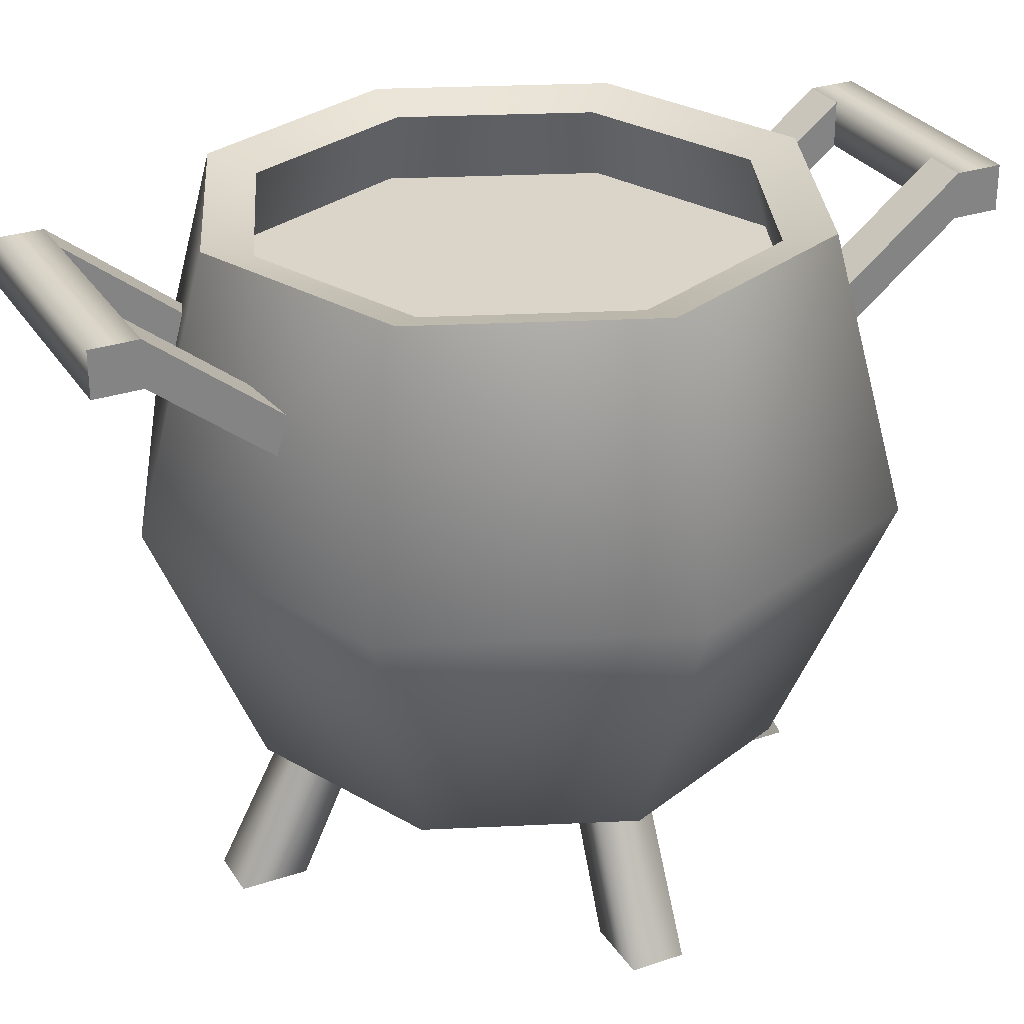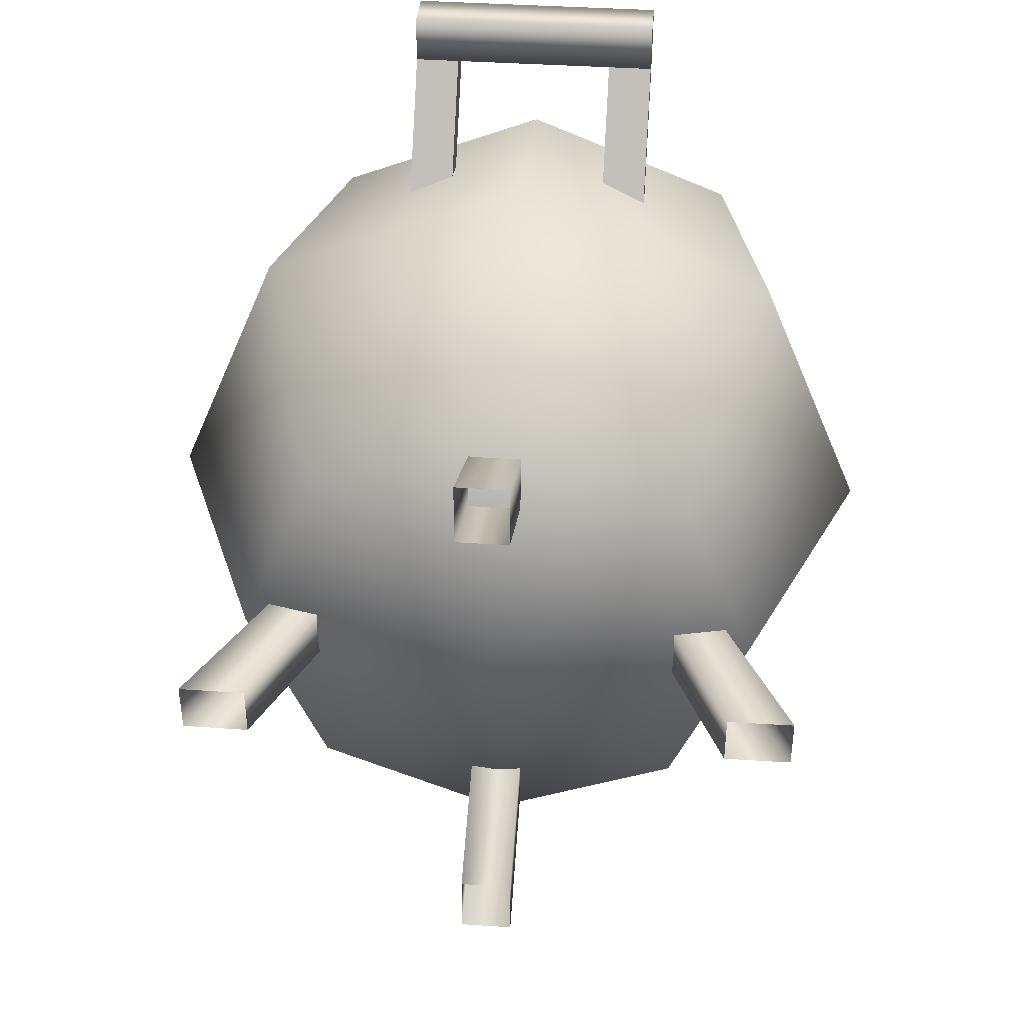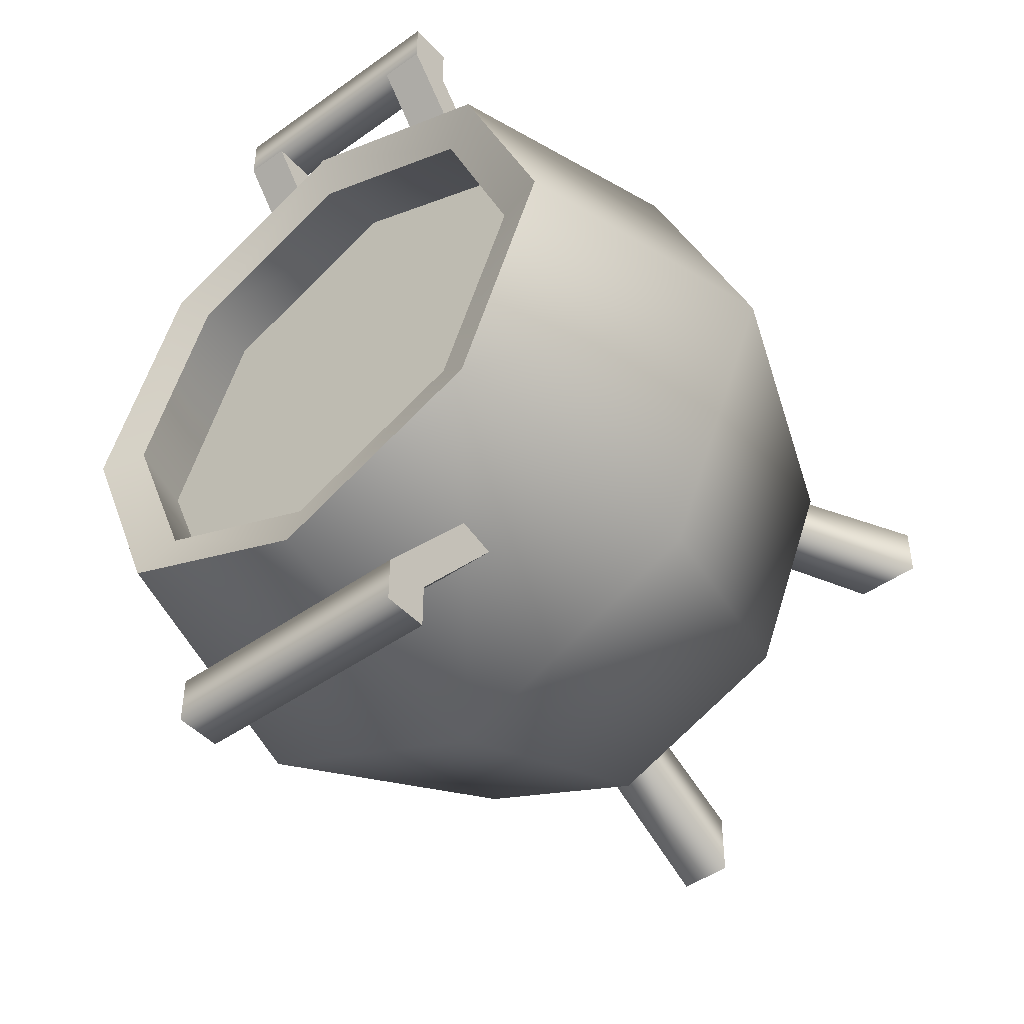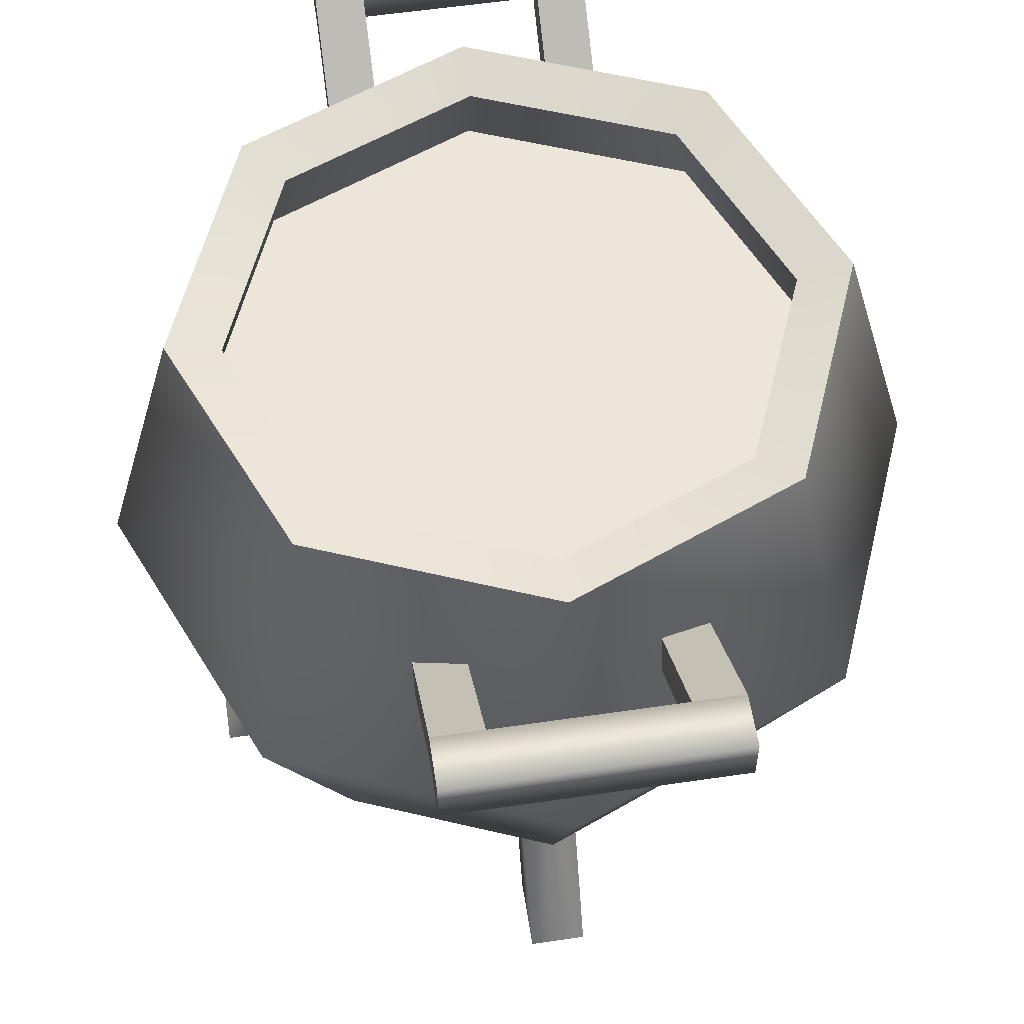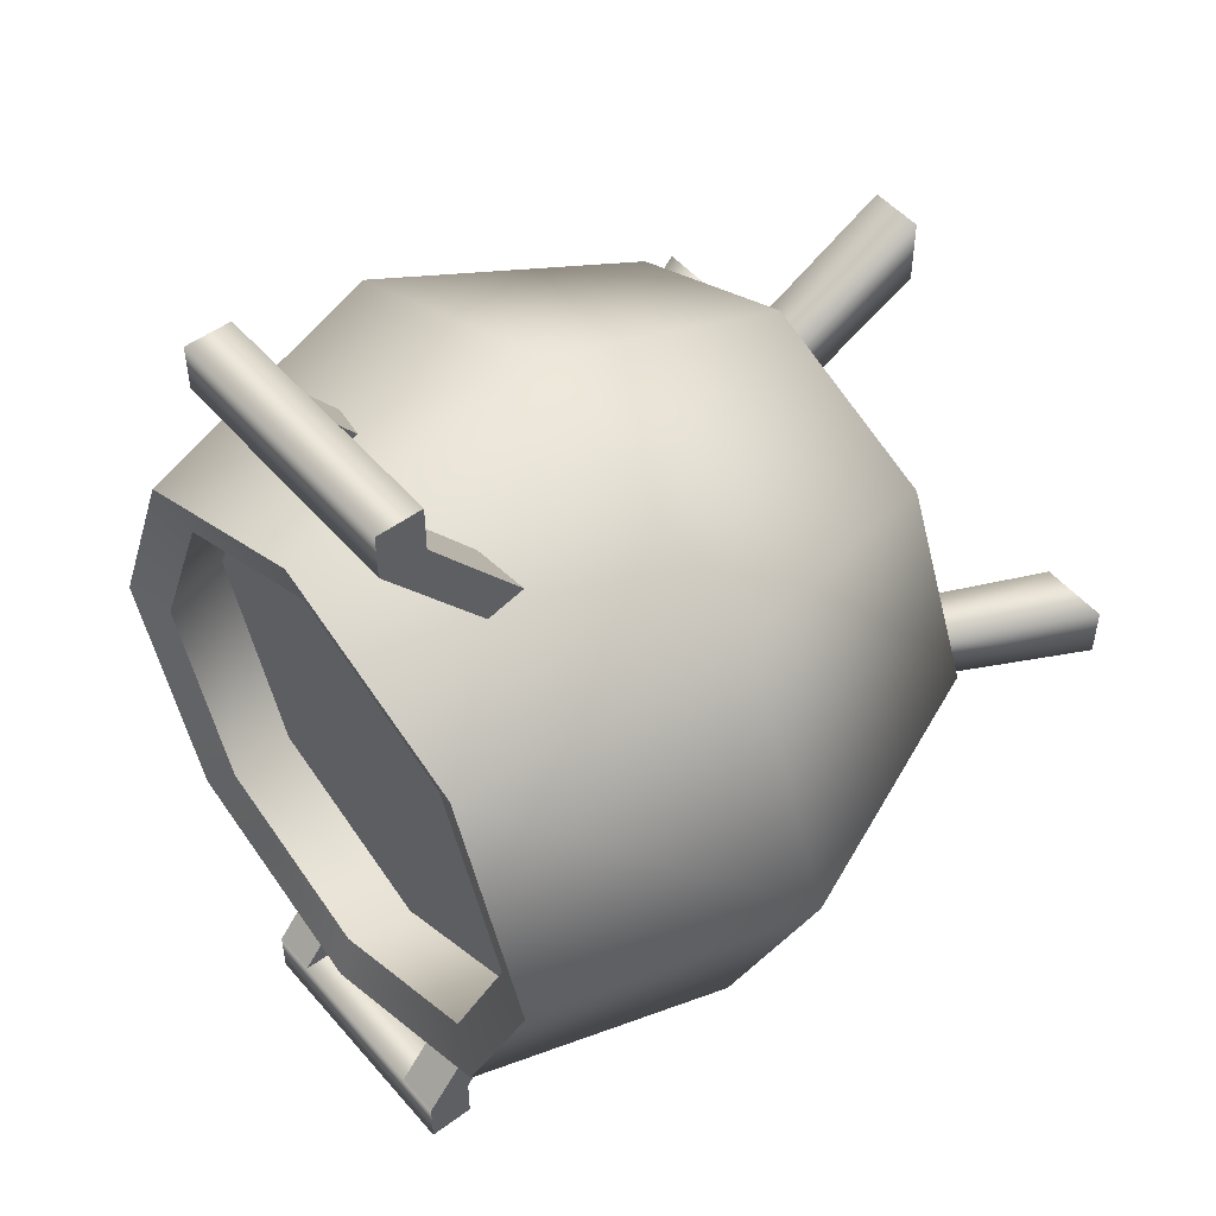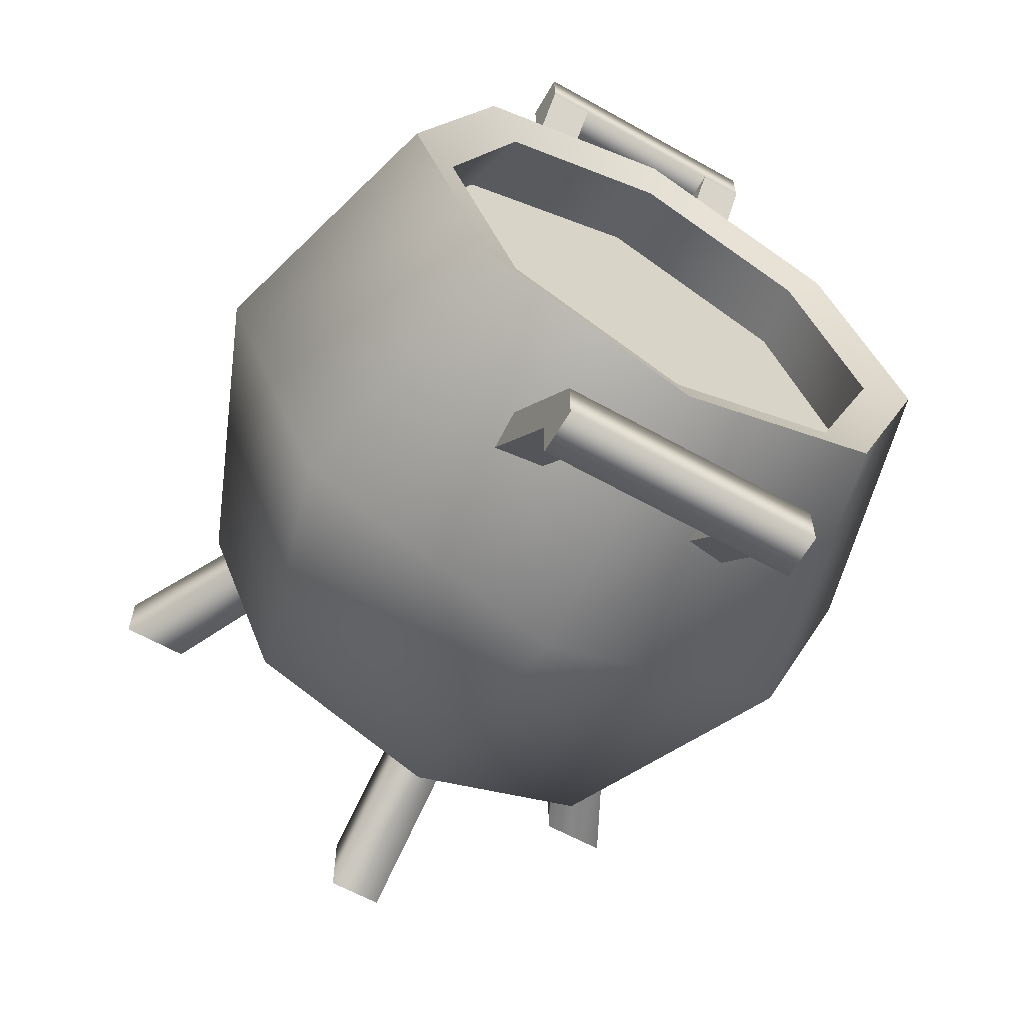
<metadata>
{"format":"obj","ext":"obj","renderer":"f3d","projection":"perspective","resolution":1024,"background":"white","views":[{"elev":29.1,"azim":-116.6,"up":"+Y"},{"elev":40.1,"azim":4.8,"up":"+Z"},{"elev":-45.8,"azim":-140.6,"up":"+Z"},{"elev":57.5,"azim":171.3,"up":"+Y"},{"elev":50.4,"azim":-129.0,"up":"+Z"},{"elev":-61.3,"azim":150.2,"up":"+Z"}]}
</metadata>
<code>
v 0 6.62 -0
v -16.43 12.04 -16.43
v 0 12.04 -23.24
v -16.43 12.04 -16.43
v 0 6.62 -0
v -23.24 12.04 -0
v 0 6.62 -0
v -16.43 12.04 16.43
v -23.24 12.04 -0
v -16.43 12.04 16.43
v 0 6.62 -0
v 0 12.04 23.24
v 0 6.62 -0
v 16.43 12.04 16.43
v 0 12.04 23.24
v 16.43 12.04 16.43
v 0 6.62 -0
v 23.24 12.04 -0
v 0 6.62 -0
v 16.43 12.04 -16.43
v 23.24 12.04 -0
v 16.43 12.04 -16.43
v 0 6.62 -0
v 0 12.04 -23.24
v 0 35.27 -32.86
v -18.75 58.51 -18.75
v 0 58.51 -26.52
v -23.24 35.27 -23.24
v -18.75 58.51 -18.75
v -32.86 35.27 -0
v -26.52 58.51 -0
v -23.24 35.27 -23.24
v -18.75 58.51 18.75
v -32.86 35.27 -0
v -23.24 35.27 23.24
v -26.52 58.51 -0
v -18.75 58.51 18.75
v 0 35.27 32.86
v 0 58.51 26.52
v -23.24 35.27 23.24
v 0 35.27 32.86
v 18.75 58.51 18.75
v 0 58.51 26.52
v 23.24 35.27 23.24
v 18.75 58.51 18.75
v 23.24 35.27 23.24
v 32.86 35.27 -0
v 26.52 58.51 -0
v 32.86 35.27 -0
v 18.75 58.51 -18.75
v 26.52 58.51 -0
v 23.24 35.27 -23.24
v 23.24 35.27 -23.24
v 0 35.27 -32.86
v 18.75 58.51 -18.75
v 0 58.51 -26.52
v 0 12.04 -23.24
v -16.43 12.04 -16.43
v 0 35.27 -32.86
v -23.24 35.27 -23.24
v -32.86 35.27 -0
v -16.43 12.04 -16.43
v -23.24 12.04 -0
v -23.24 35.27 -23.24
v -23.24 35.27 23.24
v -32.86 35.27 -0
v -16.43 12.04 16.43
v -23.24 12.04 -0
v 0 35.27 32.86
v -16.43 12.04 16.43
v 0 12.04 23.24
v -23.24 35.27 23.24
v 0 35.27 32.86
v 16.43 12.04 16.43
v 23.24 35.27 23.24
v 0 12.04 23.24
v 16.43 12.04 16.43
v 32.86 35.27 -0
v 23.24 35.27 23.24
v 23.24 12.04 -0
v 32.86 35.27 -0
v 23.24 12.04 -0
v 16.43 12.04 -16.43
v 23.24 35.27 -23.24
v 0 35.27 -32.86
v 16.43 12.04 -16.43
v 0 12.04 -23.24
v 23.24 35.27 -23.24
v -15.7 57.33 -15.7
v 0 51.01 -24
v 0 57.33 -22.21
v -16.97 51.01 -16.97
v -24 51.01 -0
v -15.7 57.33 -15.7
v -22.21 57.33 -0
v -16.97 51.01 -16.97
v -15.7 57.33 15.7
v -24 51.01 -0
v -22.21 57.33 -0
v -16.97 51.01 16.97
v 0 51.01 24.01
v -16.97 51.01 16.97
v -15.7 57.33 15.7
v 0 57.33 22.21
v 0 51.01 24.01
v 15.7 57.33 15.7
v 16.97 51.01 16.97
v 0 57.33 22.21
v 24 51.01 -0
v 16.97 51.01 16.97
v 15.7 57.33 15.7
v 22.21 57.33 -0
v 24 51.01 -0
v 15.7 57.33 -15.7
v 16.97 51.01 -16.97
v 22.21 57.33 -0
v 15.7 57.33 -15.7
v 0 57.33 -22.21
v 0 51.01 -24
v 16.97 51.01 -16.97
v -15.7 57.33 -15.7
v 0 57.33 -22.21
v 0 58.51 -26.52
v -18.75 58.51 -18.75
v -22.21 57.33 -0
v -18.75 58.51 -18.75
v -26.52 58.51 -0
v -15.7 57.33 -15.7
v -18.75 58.51 18.75
v -22.21 57.33 -0
v -26.52 58.51 -0
v -15.7 57.33 15.7
v -15.7 57.33 15.7
v 0 58.51 26.52
v 0 57.33 22.21
v -18.75 58.51 18.75
v 15.7 57.33 15.7
v 0 58.51 26.52
v 18.75 58.51 18.75
v 0 57.33 22.21
v 18.75 58.51 18.75
v 26.52 58.51 -0
v 22.21 57.33 -0
v 15.7 57.33 15.7
v 18.75 58.51 -18.75
v 22.21 57.33 -0
v 26.52 58.51 -0
v 15.7 57.33 -15.7
v 15.7 57.33 -15.7
v 0 58.51 -26.52
v 0 57.33 -22.21
v 18.75 58.51 -18.75
v 2.287 11.11 -15.98
v -2.287 0.04378 -21.14
v 2.287 0.04378 -21.14
v -2.287 11.11 -15.98
v -2.287 13.04 -20.12
v -2.287 0.04378 -21.14
v -2.287 0.06986 -26.94
v 2.287 0.06986 -26.94
v 2.287 13.04 -20.12
v 2.287 0.04378 -21.14
v 2.287 11.11 -15.98
v -2.287 0.04378 21.13
v -2.287 11.11 15.98
v 2.287 0.04378 21.13
v 2.287 11.11 15.98
v 2.287 13.04 20.12
v 2.287 0.04378 21.13
v 2.287 0.06986 26.94
v -2.287 0.06986 26.94
v -2.287 13.04 20.12
v -2.287 0.04378 21.13
v -2.287 11.11 15.98
v 11.19 57.81 -35.3
v 11.19 53.83 -39.4
v 11.19 57.81 -39.4
v 11.19 53.83 -35.3
v -11.19 57.81 -35.3
v -11.19 53.83 -39.4
v -11.19 53.83 -35.3
v -11.19 57.81 -39.4
v 11.19 48.88 -24.03
v 7.219 48.88 -24.03
v 7.219 44.9 -24.03
v 11.19 44.9 -24.03
v -11.19 44.9 -24.03
v -7.219 48.88 -24.03
v -11.19 48.88 -24.03
v -7.219 44.9 -24.03
v 7.219 44.9 -24.03
v 7.219 53.83 -35.3
v 11.19 44.9 -24.03
v 11.19 53.83 -35.3
v 11.19 57.81 -35.3
v 11.19 48.88 -24.03
v 11.19 53.83 -35.3
v 11.19 44.9 -24.03
v 11.19 48.88 -24.03
v 11.19 57.81 -35.3
v 7.219 48.88 -24.03
v 7.219 57.81 -35.3
v 7.219 48.88 -24.03
v 7.219 53.83 -35.3
v 7.219 44.9 -24.03
v 7.219 57.81 -35.3
v -7.219 48.88 -24.03
v -7.219 57.81 -35.3
v -11.19 48.88 -24.03
v -11.19 57.81 -35.3
v -11.19 48.88 -24.03
v -11.19 53.83 -35.3
v -11.19 44.9 -24.03
v -11.19 57.81 -35.3
v -11.19 44.9 -24.03
v -11.19 53.83 -35.3
v -7.219 44.9 -24.03
v -7.219 53.83 -35.3
v -7.219 57.81 -35.3
v -7.219 48.88 -24.03
v -7.219 53.83 -35.3
v -7.219 44.9 -24.03
v -11.19 57.81 39.4
v -11.19 53.83 35.3
v -11.19 53.83 39.4
v -11.19 57.81 35.3
v 11.19 57.81 39.4
v 11.19 53.83 35.3
v 11.19 57.81 35.3
v 11.19 53.83 39.4
v -11.19 48.88 24.03
v -7.219 44.9 24.03
v -11.19 44.9 24.03
v -7.219 48.88 24.03
v 11.19 44.9 24.03
v 7.219 44.9 24.03
v 7.219 48.88 24.03
v 11.19 48.88 24.03
v -11.19 53.83 35.3
v -11.19 44.9 24.03
v -7.219 53.83 35.3
v -7.219 44.9 24.03
v -11.19 57.81 35.3
v -11.19 48.88 24.03
v -11.19 53.83 35.3
v -11.19 44.9 24.03
v -7.219 57.81 35.3
v -7.219 48.88 24.03
v -11.19 57.81 35.3
v -11.19 48.88 24.03
v -7.219 53.83 35.3
v -7.219 48.88 24.03
v -7.219 57.81 35.3
v -7.219 44.9 24.03
v 11.19 57.81 35.3
v 11.19 48.88 24.03
v 7.219 57.81 35.3
v 7.219 48.88 24.03
v 11.19 53.83 35.3
v 11.19 48.88 24.03
v 11.19 57.81 35.3
v 11.19 44.9 24.03
v 7.219 53.83 35.3
v 7.219 44.9 24.03
v 11.19 53.83 35.3
v 11.19 44.9 24.03
v 7.219 57.81 35.3
v 7.219 48.88 24.03
v 7.219 53.83 35.3
v 7.219 44.9 24.03
v 15.98 11.11 2.288
v 21.13 0.04377 2.288
v 20.12 13.04 2.288
v 26.94 0.06986 2.288
v 20.12 13.04 -2.287
v 26.94 0.06986 -2.287
v 21.13 0.04377 -2.287
v 15.98 11.11 -2.287
v 21.13 0.04377 2.288
v 21.13 0.04377 -2.287
v 15.98 11.11 2.288
v 11.19 53.83 -35.3
v -11.19 53.83 -35.3
v -11.19 53.83 -39.4
v 11.19 53.83 -39.4
v -11.19 57.81 -39.4
v 11.19 57.81 -39.4
v -11.19 57.81 -35.3
v 11.19 57.81 -35.3
v -11.19 53.83 -35.3
v 11.19 53.83 -35.3
v 16.97 51.01 -16.97
v 0 51.01 -24
v -16.97 51.01 -16.97
v 24 51.01 -0
v -24 51.01 -0
v -16.97 51.01 16.97
v 16.97 51.01 16.97
v 0 51.01 24.01
v -21.13 0.04377 -2.288
v -15.98 11.11 2.287
v -21.13 0.04377 2.287
v -15.98 11.11 -2.288
v -20.12 13.04 2.287
v -21.13 0.04377 2.287
v -26.94 0.06986 2.287
v -26.94 0.06986 -2.288
v -20.12 13.04 -2.288
v -21.13 0.04377 -2.288
v -15.98 11.11 -2.288
v -11.19 53.83 35.3
v 11.19 53.83 39.4
v -11.19 53.83 39.4
v 11.19 53.83 35.3
v -11.19 57.81 35.3
v 11.19 57.81 35.3
v -11.19 57.81 39.4
v 11.19 57.81 39.4
v -11.19 53.83 39.4
v 11.19 53.83 39.4
f 1 2 3
f 4 5 6
f 7 8 9
f 10 11 12
f 13 14 15
f 16 17 18
f 19 20 21
f 22 23 24
f 25 26 27
f 26 25 28
f 29 30 31
f 30 29 32
f 33 34 35
f 34 33 36
f 37 38 39
f 38 37 40
f 41 42 43
f 42 41 44
f 45 46 47
f 45 47 48
f 49 50 51
f 50 49 52
f 53 54 55
f 54 56 55
f 57 58 59
f 58 60 59
f 61 62 63
f 62 61 64
f 65 66 67
f 67 66 68
f 69 70 71
f 70 69 72
f 73 74 75
f 74 73 76
f 77 78 79
f 78 77 80
f 81 82 83
f 81 83 84
f 85 86 87
f 86 85 88
f 89 90 91
f 90 89 92
f 93 94 95
f 94 93 96
f 97 98 99
f 98 97 100
f 101 102 103
f 101 103 104
f 105 106 107
f 106 105 108
f 109 110 111
f 111 112 109
f 113 114 115
f 114 113 116
f 117 118 119
f 117 119 120
f 121 122 123
f 123 124 121
f 125 126 127
f 126 125 128
f 129 130 131
f 130 129 132
f 133 134 135
f 134 133 136
f 137 138 139
f 138 137 140
f 141 142 143
f 141 143 144
f 145 146 147
f 146 145 148
f 149 150 151
f 150 149 152
f 153 154 155
f 156 154 153
f 157 158 156
f 158 157 159
f 159 157 160
f 160 157 161
f 160 161 162
f 162 161 163
f 164 165 166
f 166 165 167
f 168 169 167
f 169 168 170
f 168 171 170
f 172 171 168
f 172 173 171
f 174 173 172
f 175 176 177
f 176 175 178
f 179 180 181
f 180 179 182
f 183 184 185
f 183 185 186
f 187 188 189
f 188 187 190
f 191 192 193
f 193 192 194
f 195 196 197
f 198 197 196
f 199 200 201
f 201 200 202
f 203 204 205
f 204 203 206
f 207 208 209
f 209 208 210
f 211 212 213
f 212 211 214
f 215 216 217
f 217 216 218
f 219 220 221
f 222 221 220
f 223 224 225
f 224 223 226
f 227 228 229
f 228 227 230
f 231 232 233
f 232 231 234
f 235 236 237
f 235 237 238
f 239 240 241
f 241 240 242
f 243 244 245
f 245 244 246
f 247 248 249
f 249 248 250
f 251 252 253
f 252 251 254
f 255 256 257
f 257 256 258
f 259 260 261
f 260 259 262
f 263 264 265
f 265 264 266
f 267 268 269
f 269 268 270
f 271 272 273
f 274 273 272
f 273 274 275
f 276 275 274
f 277 275 276
f 275 277 278
f 279 278 280
f 278 279 281
f 282 283 284
f 282 284 285
f 285 284 286
f 285 286 287
f 288 287 286
f 288 289 287
f 289 288 290
f 289 290 291
f 292 293 294
f 294 295 292
f 296 295 294
f 295 296 297
f 297 298 295
f 298 297 299
f 300 301 302
f 301 300 303
f 304 305 301
f 305 304 306
f 304 307 306
f 307 304 308
f 307 308 309
f 309 308 310
f 311 312 313
f 312 311 314
f 314 311 315
f 314 315 316
f 317 316 315
f 317 318 316
f 318 317 319
f 318 319 320

</code>
